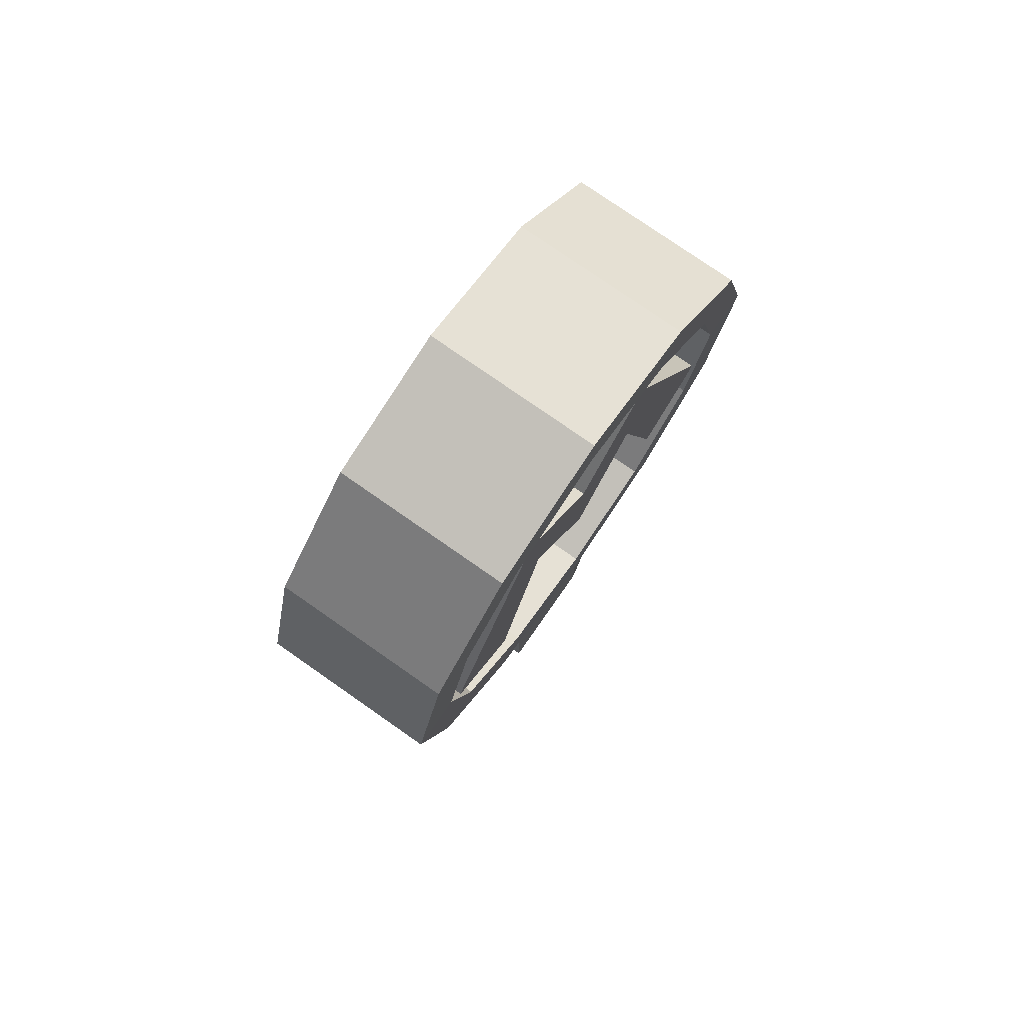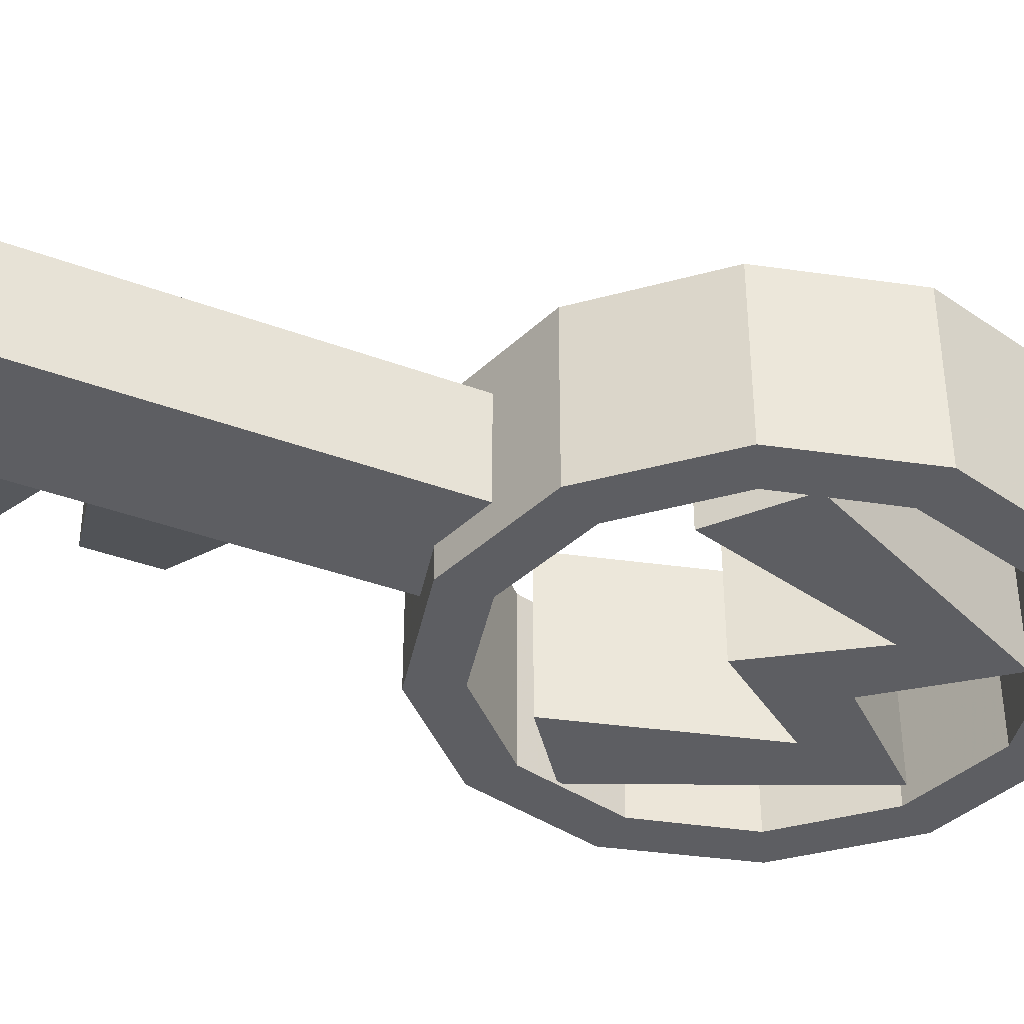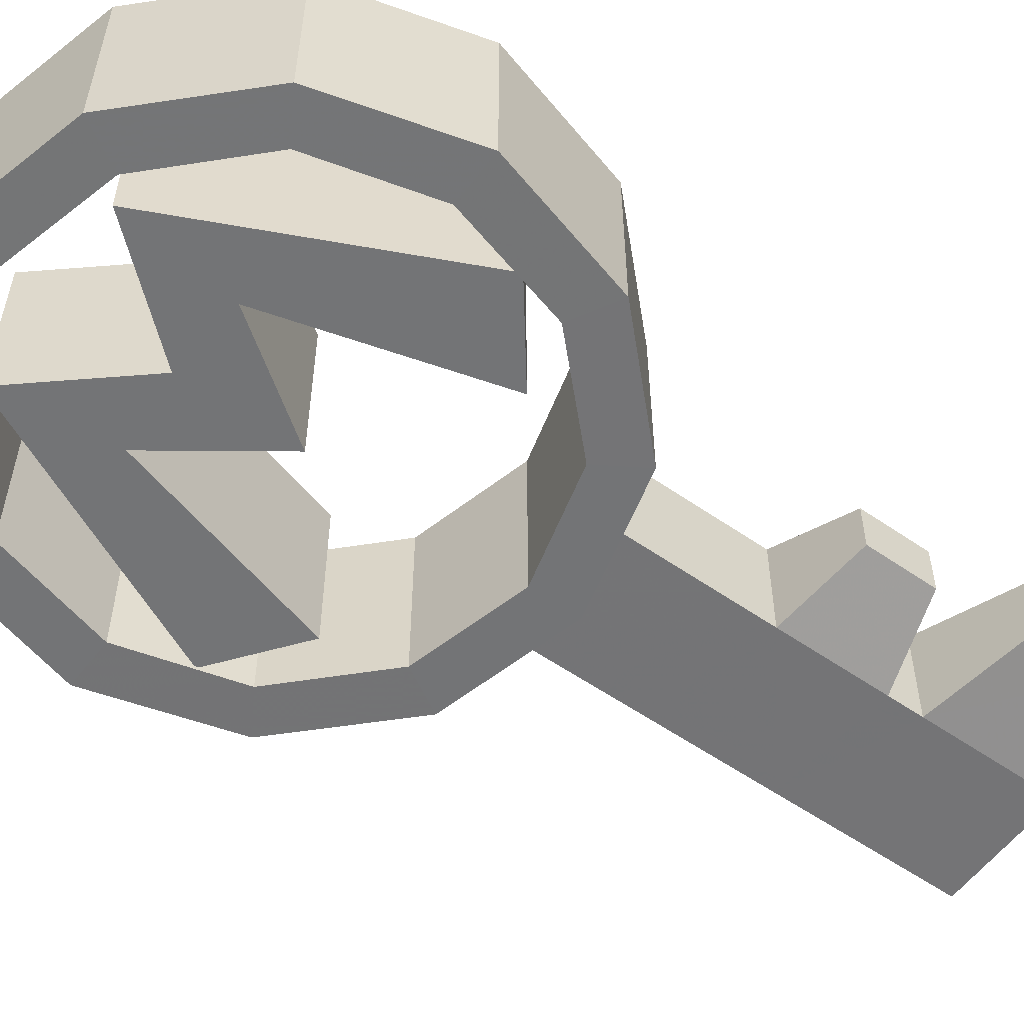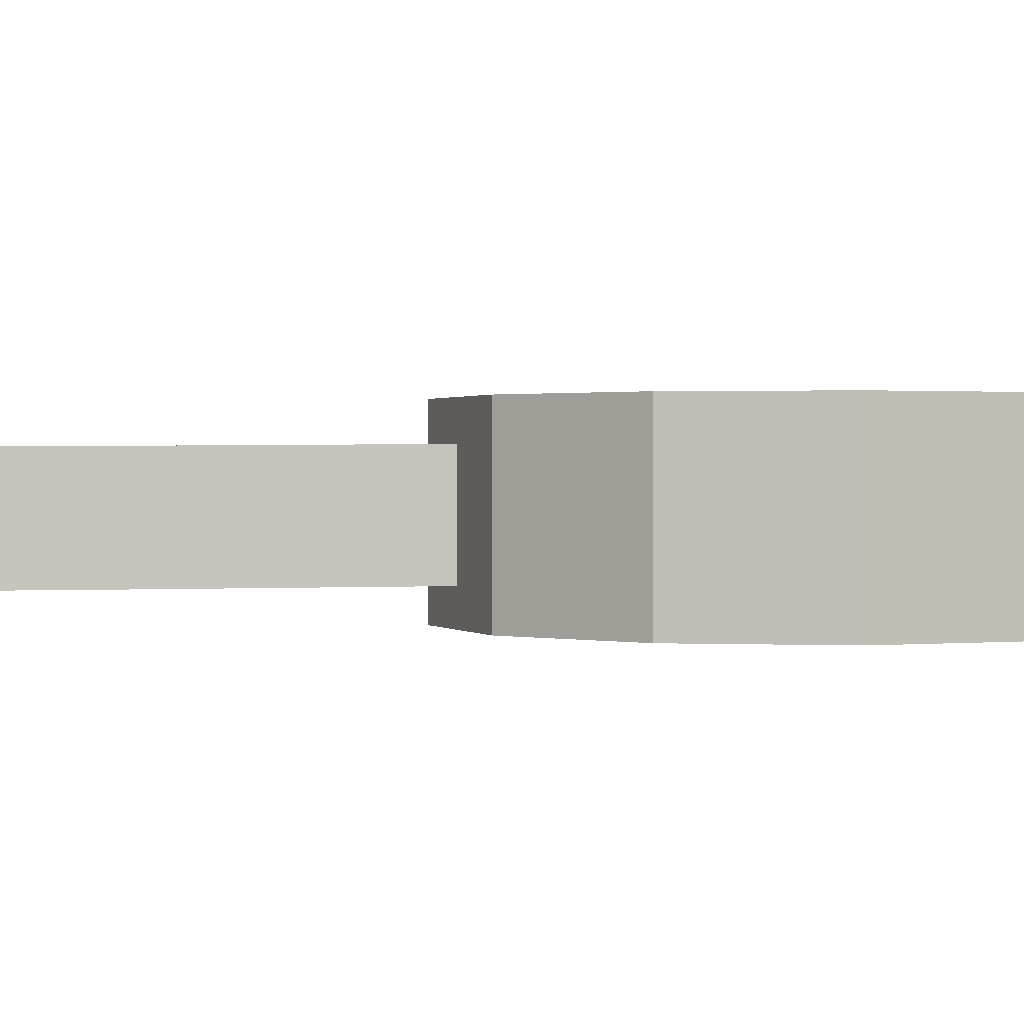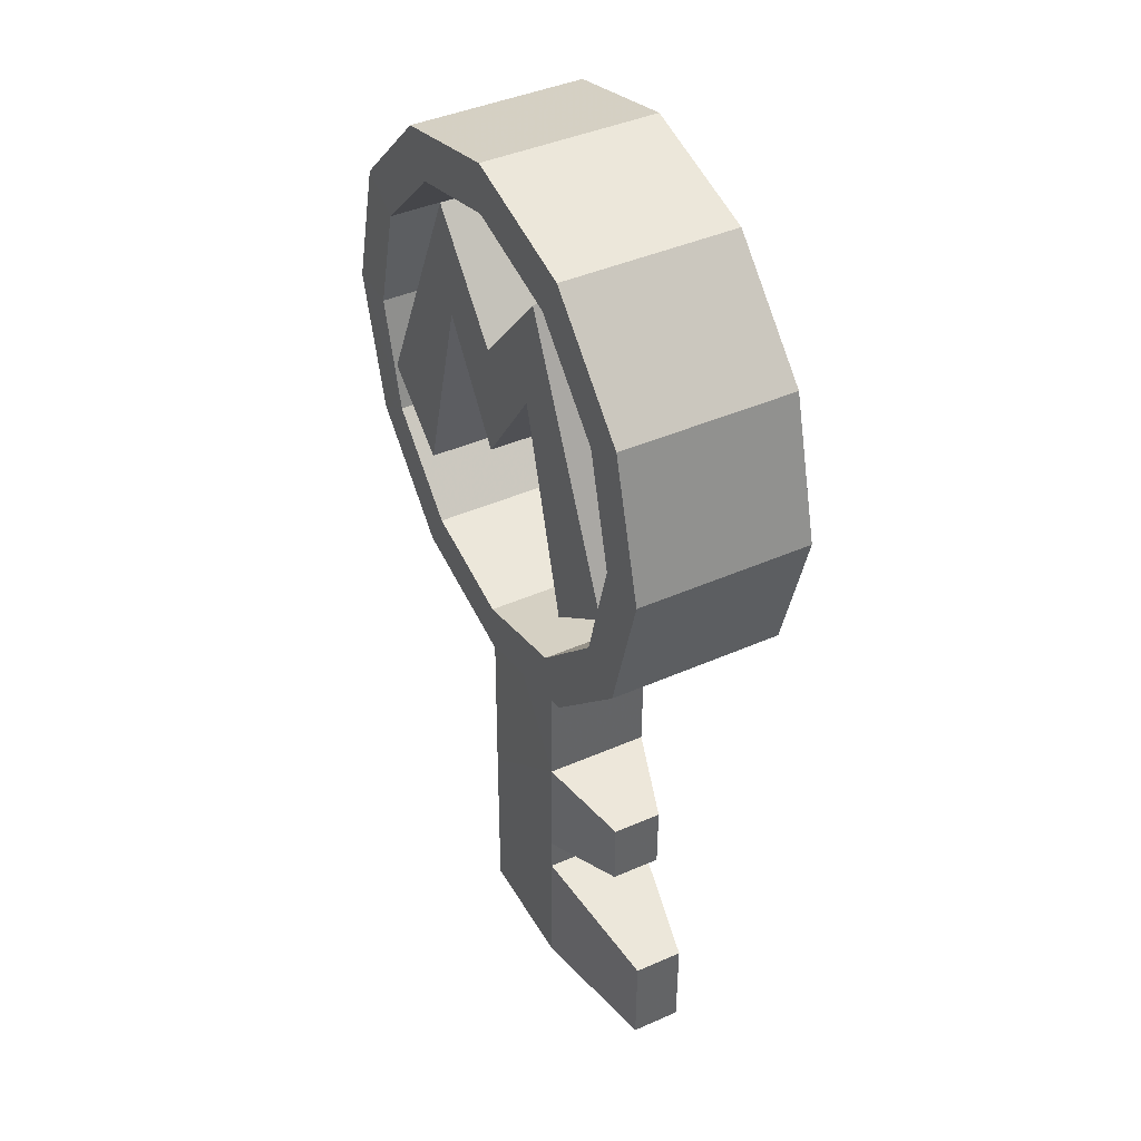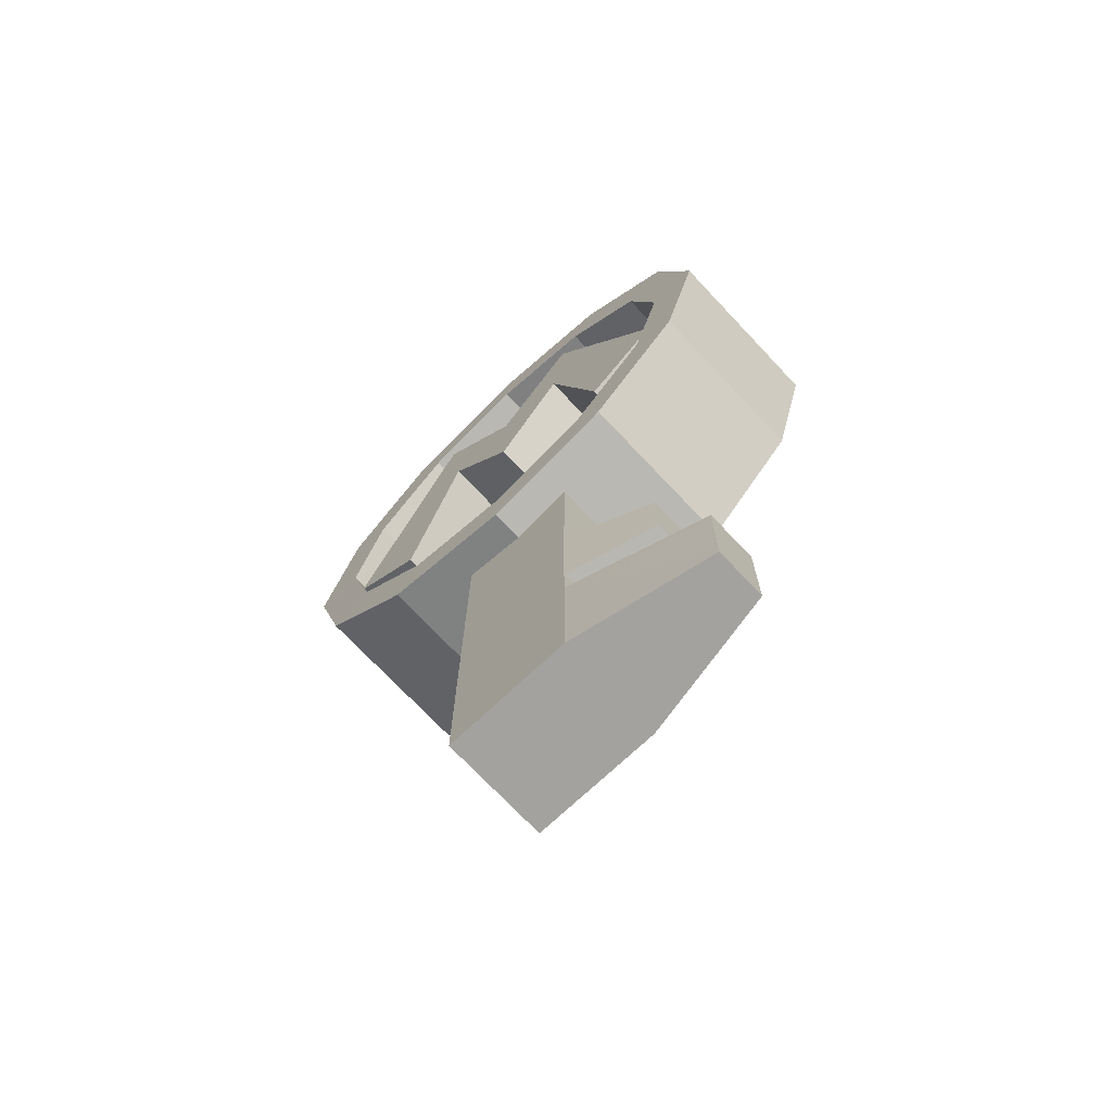
<metadata>
{"format":"obj","ext":"obj","renderer":"f3d","projection":"perspective","resolution":1024,"background":"white","views":[{"elev":77.6,"azim":124.9,"up":"+Y"},{"elev":-38.5,"azim":64.3,"up":"+Z"},{"elev":-56.2,"azim":-125.9,"up":"+Z"},{"elev":0.9,"azim":84.4,"up":"+Z"},{"elev":41.8,"azim":-118.1,"up":"+Y"},{"elev":-72.3,"azim":-136.7,"up":"+Y"}]}
</metadata>
<code>
o mario_key.002
v -0.002686 7.218 0.6267
v -1.003 7.312 0.6255
v -0.8174 7.002 0.6267
v -1.737 6.575 0.6255
v -1.432 6.391 0.6267
v -2.016 5.567 0.6255
v -1.648 5.573 0.6267
v -1.737 4.559 0.6255
v -1.42 4.741 0.6267
v -1.003 3.821 0.6255
v -0.812 4.131 0.6267
v 0 3.56 0.6255
v 0.002686 3.916 0.6267
v 1.003 3.821 0.6255
v 0.8174 4.132 0.6267
v 1.738 4.559 0.6255
v 1.433 4.742 0.6267
v 2.016 5.567 0.6255
v 1.648 5.56 0.6267
v 1.738 6.575 0.6255
v 1.421 6.392 0.6267
v 1.003 7.312 0.6255
v 0.812 7.002 0.6267
v 0 7.574 0.6255
v -1.648 5.573 -0.6267
v -1.42 4.741 -0.6267
v -0.812 4.131 -0.6267
v 0.002686 3.916 -0.6267
v 0.8174 4.132 -0.6267
v 1.433 4.742 -0.6267
v 1.648 5.56 -0.6267
v 1.421 6.392 -0.6267
v 0.812 7.002 -0.6267
v -0.002686 7.218 -0.6267
v -0.8174 7.002 -0.6267
v -1.432 6.391 -0.6267
v 1.738 6.575 -0.6255
v 1.003 7.312 -0.6255
v 0 7.574 -0.6255
v -1.003 7.312 -0.6255
v -1.737 6.575 -0.6255
v -2.016 5.567 -0.6255
v -1.737 4.559 -0.6255
v -1.003 3.821 -0.6255
v 0 3.56 -0.6255
v 1.003 3.821 -0.6255
v 1.738 4.559 -0.6255
v 2.016 5.567 -0.6255
v 0.4697 0.479 -0.408
v 0.4685 0.4756 0.3555
v -0.4509 0.479 -0.4097
v -0.4524 0.4756 0.354
v -1.465 0.4783 -0.2109
v -1.465 0.4766 0.1519
v 0.4697 3.805 -0.3894
v 0.4685 3.802 0.3743
v 0.4697 1.82 -0.4021
v 0.4685 1.816 0.3616
v 0.9624 4.626 0.6018
v 1.529 5.062 0.6018
v 0.5408 6.119 0.6018
v 0.645 6.928 0.6018
v 0 6.177 0.6018
v -0.645 6.928 0.6018
v -0.5408 6.119 0.6018
v 0 5.36 0.6018
v 0.645 6.928 -0.6018
v 0.5408 6.119 -0.6018
v 0 6.177 -0.6018
v 0 5.36 -0.6018
v -0.5408 6.119 -0.6018
v -0.4509 1.487 -0.405
v -0.4509 1.744 -0.4041
v -0.4509 2.547 -0.4004
v -0.4524 2.543 0.3633
v -0.4509 3.805 -0.3911
v -0.4524 3.802 0.3726
v -1.078 1.893 -0.2039
v -1.078 1.891 0.1589
v -1.078 2.396 -0.2017
v -1.078 2.395 0.1611
v -0.4524 1.484 0.3584
v -0.4524 1.74 0.3596
v -1.465 1.21 -0.2078
v -1.465 1.208 0.155
v 1.529 5.062 -0.6018
v -0.645 6.928 -0.6018
v -1.529 5.062 -0.6018
v 0.9624 4.626 -0.6018
v -0.9624 4.626 0.6018
v -1.529 5.062 0.6018
v -0.9624 4.626 -0.6018
f 1 2 3
f 4 3 2
f 3 4 5
f 6 5 4
f 5 6 7
f 8 7 6
f 7 8 9
f 10 9 8
f 9 10 11
f 12 11 10
f 11 12 13
f 14 13 12
f 13 14 15
f 16 15 14
f 15 16 17
f 18 17 16
f 17 18 19
f 20 19 18
f 19 20 21
f 22 21 20
f 21 22 23
f 24 23 22
f 24 1 23
f 2 1 24
f 25 7 26
f 9 26 7
f 26 9 27
f 11 27 9
f 27 11 28
f 13 28 11
f 28 13 29
f 15 29 13
f 29 15 30
f 17 30 15
f 30 17 31
f 19 31 17
f 31 19 32
f 21 32 19
f 32 21 33
f 23 33 21
f 33 23 34
f 1 34 23
f 34 1 35
f 35 1 3
f 35 3 36
f 5 36 3
f 36 5 25
f 7 25 5
f 18 37 20
f 38 20 37
f 20 38 22
f 39 22 38
f 22 39 24
f 40 24 39
f 24 40 2
f 41 2 40
f 2 41 4
f 42 4 41
f 4 42 6
f 43 6 42
f 6 43 8
f 44 8 43
f 8 44 10
f 45 10 44
f 10 45 12
f 46 12 45
f 12 46 14
f 47 14 46
f 14 47 16
f 48 16 47
f 16 48 18
f 37 18 48
f 31 48 30
f 47 30 48
f 30 47 29
f 46 29 47
f 29 46 28
f 45 28 46
f 28 45 27
f 44 27 45
f 27 44 26
f 43 26 44
f 26 43 25
f 42 25 43
f 25 42 36
f 41 36 42
f 36 41 35
f 40 35 41
f 35 40 34
f 39 34 40
f 34 39 33
f 38 33 39
f 33 38 32
f 37 32 38
f 32 37 31
f 48 31 37
f 49 50 51
f 52 51 50
f 51 52 53
f 54 53 52
f 55 56 57
f 58 57 56
f 57 58 49
f 50 49 58
f 59 60 61
f 62 61 60
f 61 62 63
f 64 65 63
f 66 63 65
f 63 66 61
f 67 68 69
f 70 69 68
f 69 70 71
f 49 51 57
f 72 57 51
f 57 72 73
f 67 69 62
f 63 62 69
f 74 75 76
f 77 76 75
f 78 79 80
f 81 80 79
f 72 82 73
f 83 73 82
f 53 54 84
f 85 84 54
f 73 74 57
f 55 57 74
f 86 67 60
f 62 60 67
f 66 70 61
f 68 61 70
f 69 71 87
f 88 87 71
f 89 86 59
f 60 59 86
f 89 68 86
f 67 86 68
f 61 68 59
f 89 59 68
f 70 66 71
f 65 71 66
f 90 65 91
f 64 91 65
f 88 92 91
f 90 91 92
f 85 54 82
f 52 82 54
f 84 72 53
f 51 53 72
f 84 85 72
f 82 72 85
f 81 79 75
f 83 75 79
f 79 78 83
f 73 83 78
f 78 80 73
f 74 73 80
f 80 81 74
f 75 74 81
f 50 58 52
f 82 52 58
f 82 58 83
f 75 83 58
f 77 75 56
f 58 56 75
f 90 92 65
f 71 65 92
f 63 69 64
f 87 64 69
f 87 88 64
f 91 64 88
f 74 76 55
f 88 71 92

</code>
